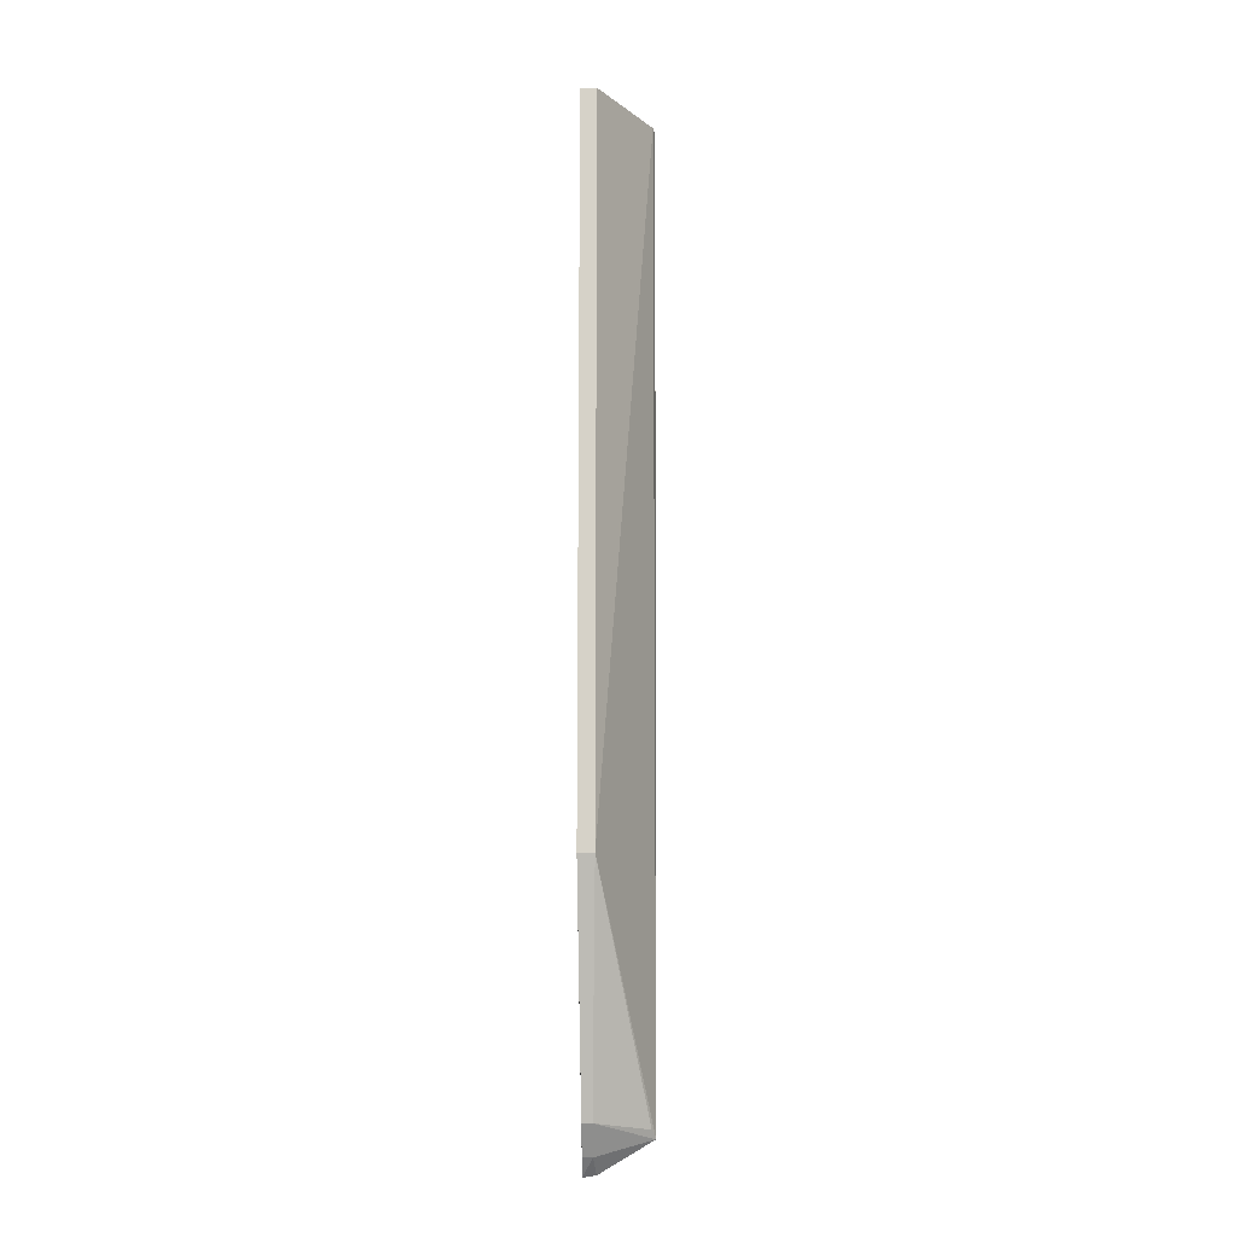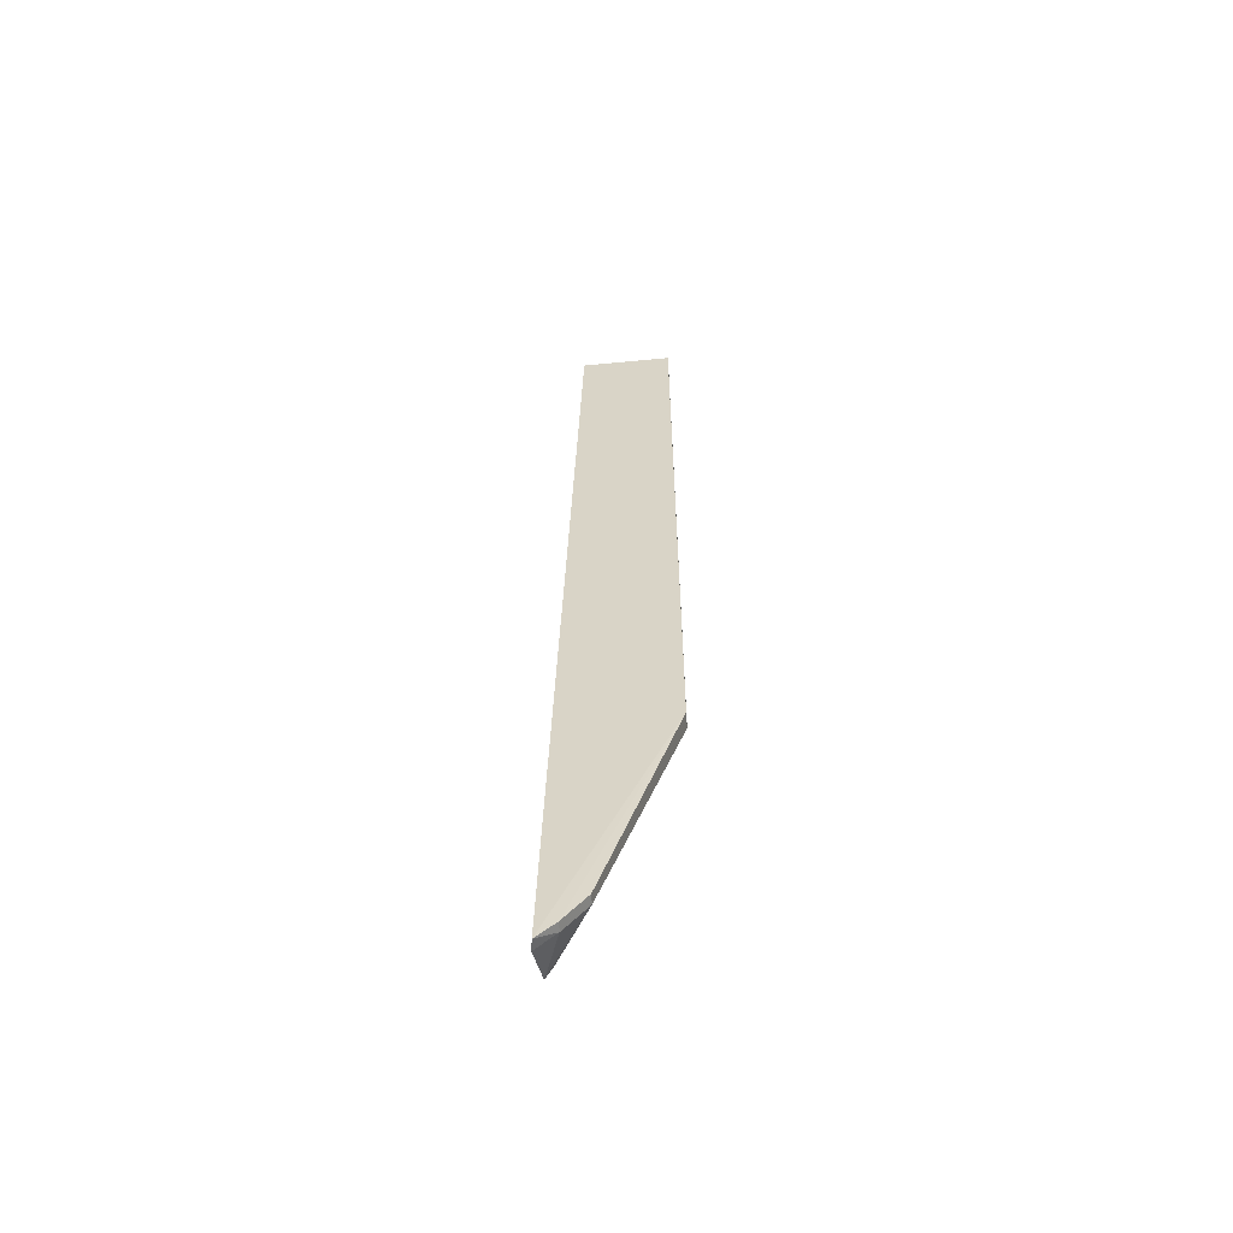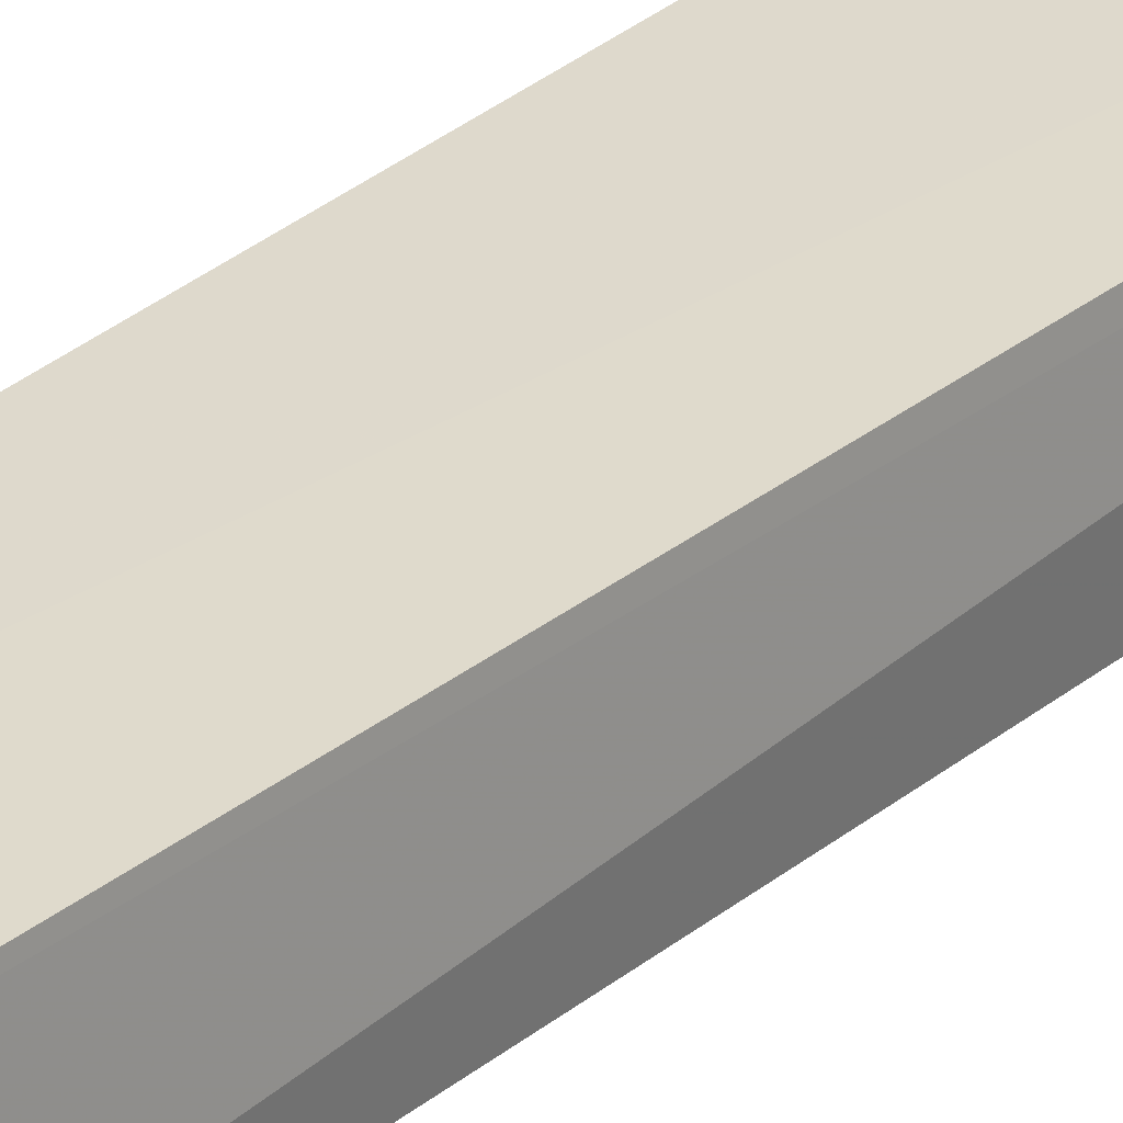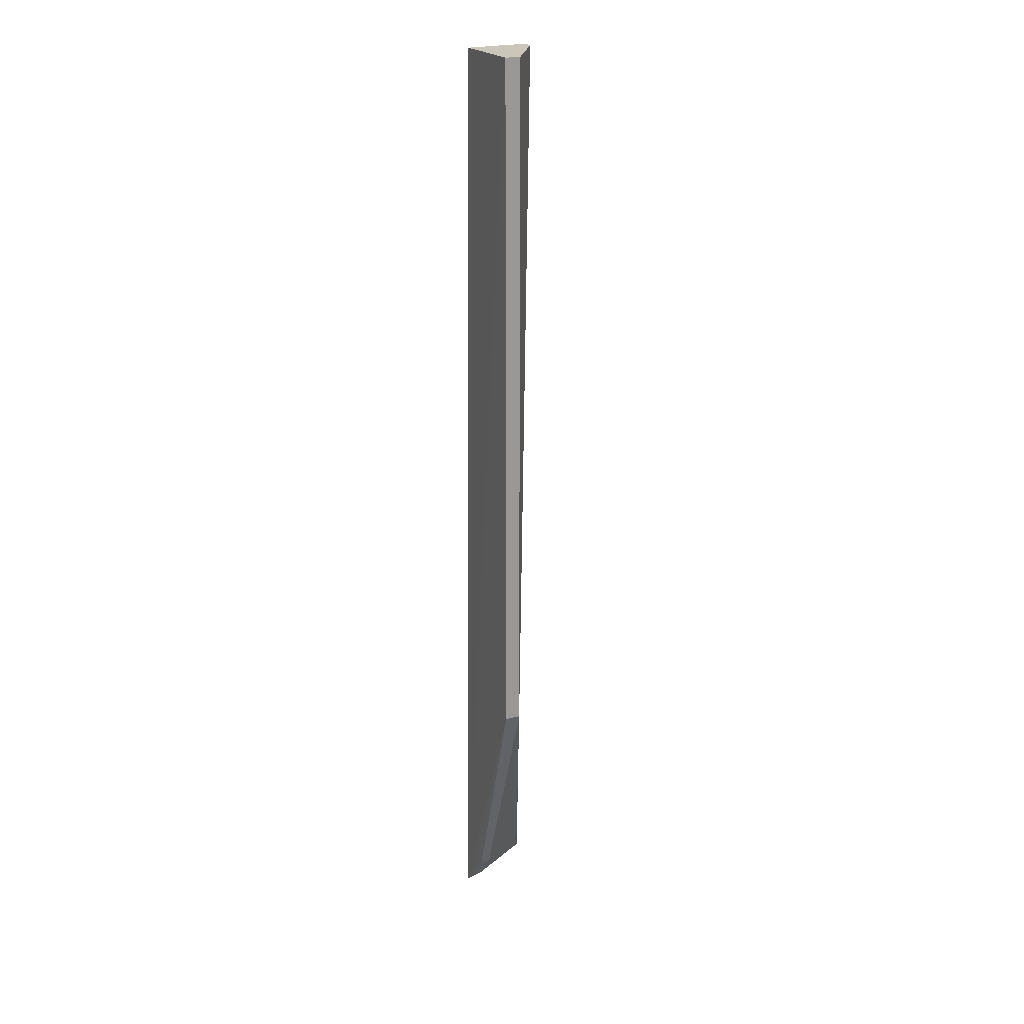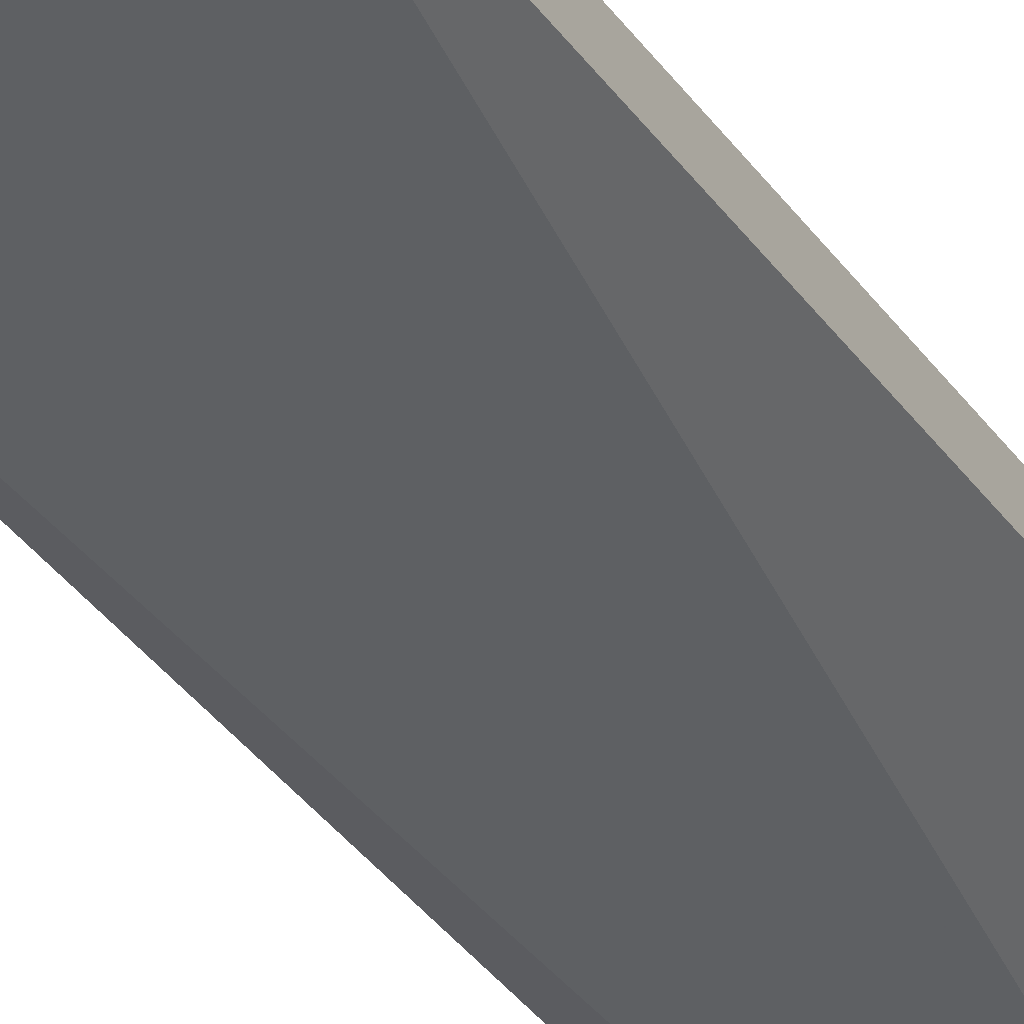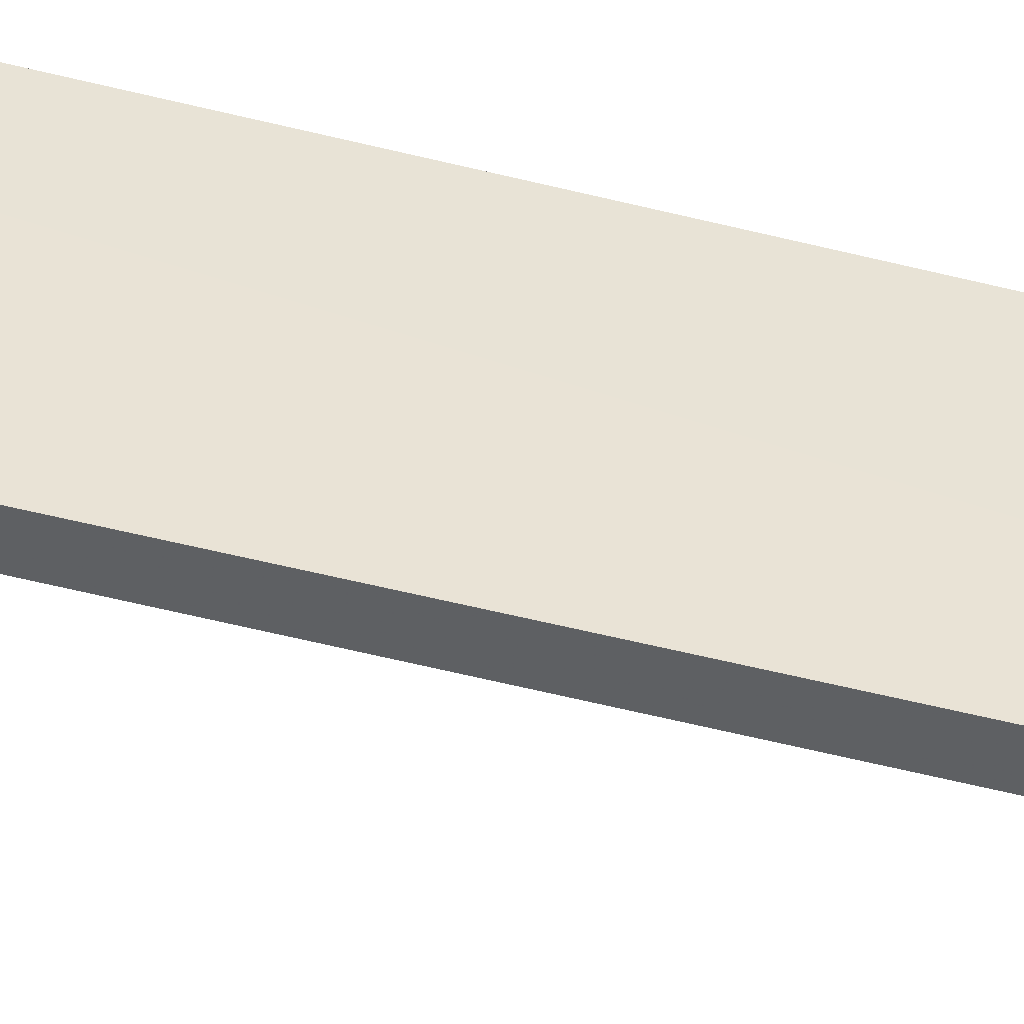
<metadata>
{"format":"obj","ext":"obj","renderer":"f3d","projection":"perspective","resolution":1024,"background":"white","views":[{"elev":-12.6,"azim":90.4,"up":"+Y"},{"elev":-59.4,"azim":3.8,"up":"+Y"},{"elev":31.0,"azim":-140.2,"up":"+Z"},{"elev":21.1,"azim":64.3,"up":"+Y"},{"elev":-33.1,"azim":28.2,"up":"+Z"},{"elev":43.3,"azim":107.3,"up":"+Z"}]}
</metadata>
<code>
v 0.4276 -0.2818 0.07804
v 0.4773 -0.1649 0.07261
v 0.4773 -0.1649 0.07932
v 0.4379 0.1381 0.07805
v 0.4345 0.1381 0.04916
v 0.4773 0.1381 0.07932
v 0.4452 -0.2617 0.07389
v 0.427 -0.281 0.07261
v 0.4773 0.1381 0.07261
v 0.4452 -0.2617 0.07804
v 0.4286 -0.2678 0.0502
v 0.4355 -0.2742 0.07389
v 0.4408 0.1381 0.05009
v 0.4316 -0.2642 0.05185
v 0.4355 -0.2742 0.07804
f 6 3 2
f 6 1 3
f 6 4 1
f 7 2 3
f 8 1 4
f 8 4 5
f 9 6 2
f 9 4 6
f 10 7 3
f 11 8 5
f 12 1 8
f 12 7 10
f 12 11 7
f 12 8 11
f 13 9 2
f 13 5 4
f 13 4 9
f 13 11 5
f 13 2 11
f 14 11 2
f 14 2 7
f 14 7 11
f 15 12 10
f 15 1 12
f 15 10 3
f 15 3 1

</code>
